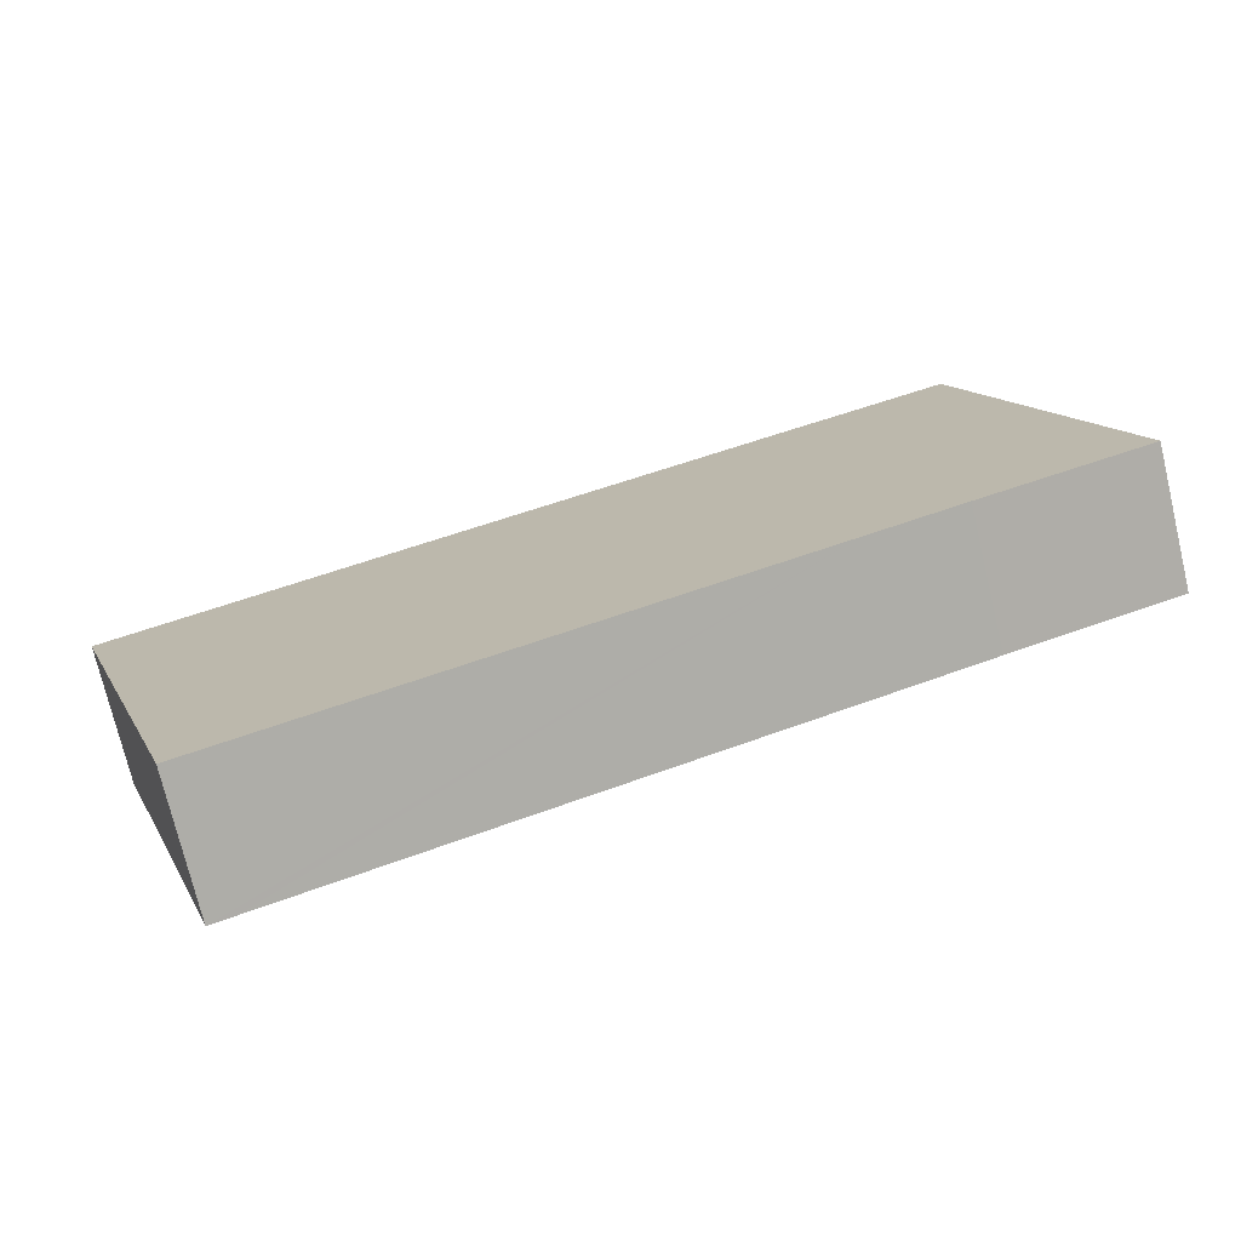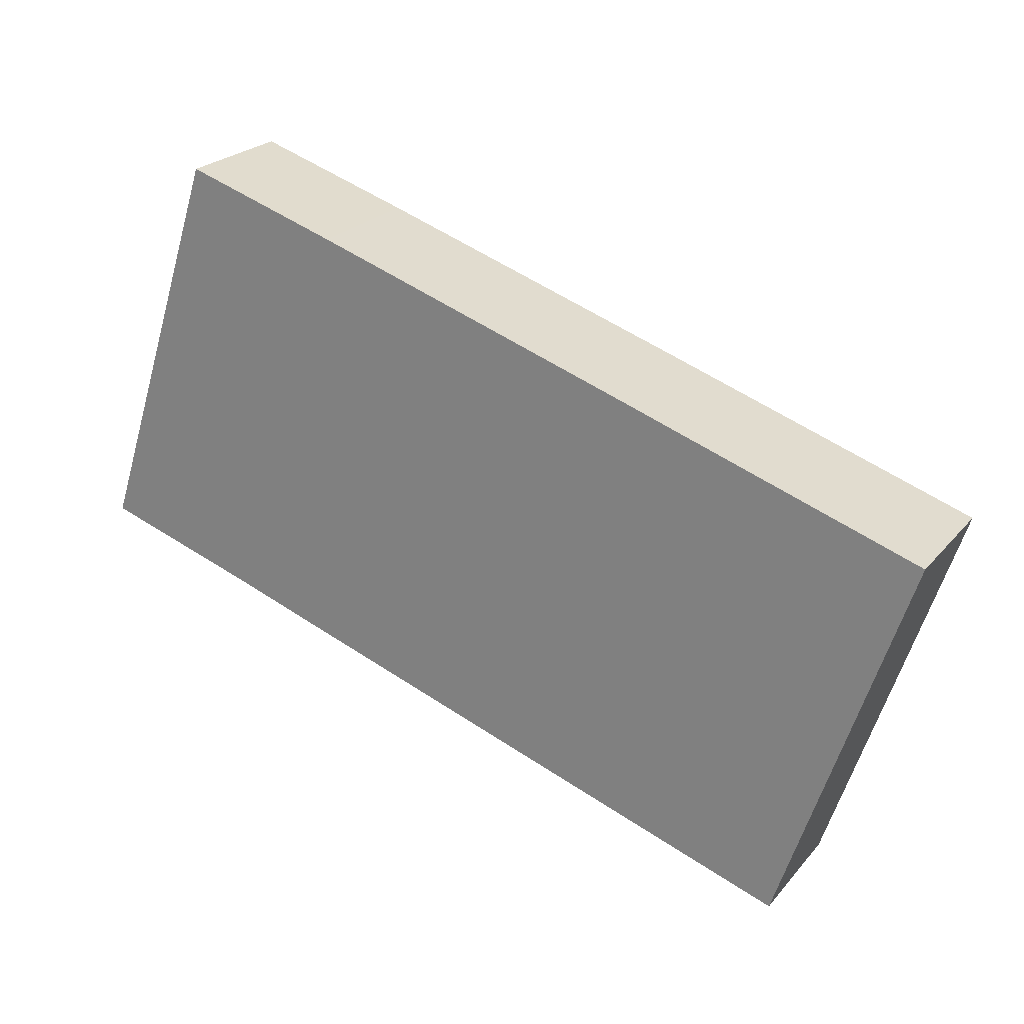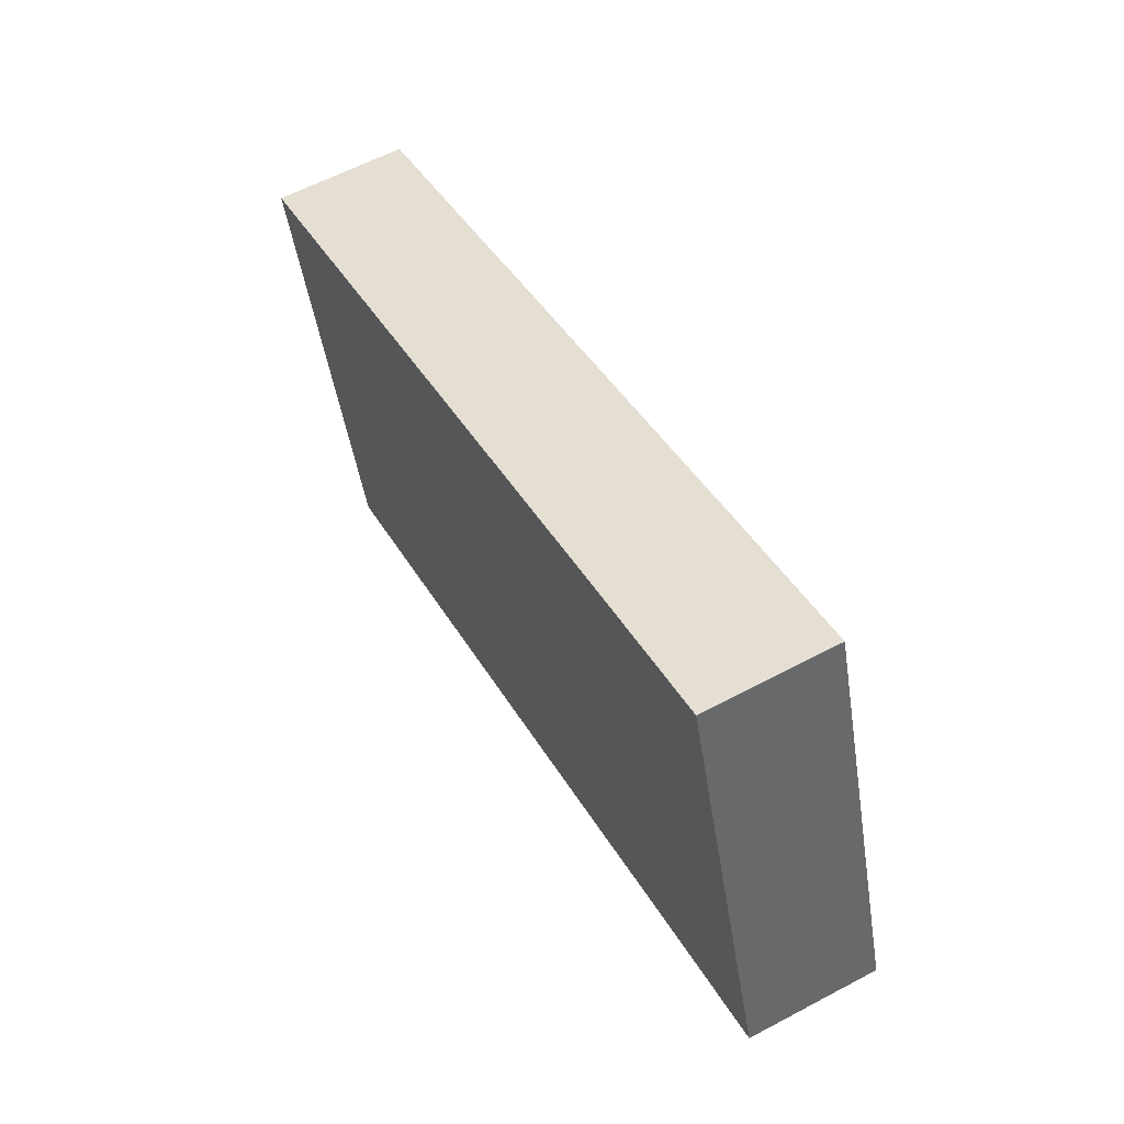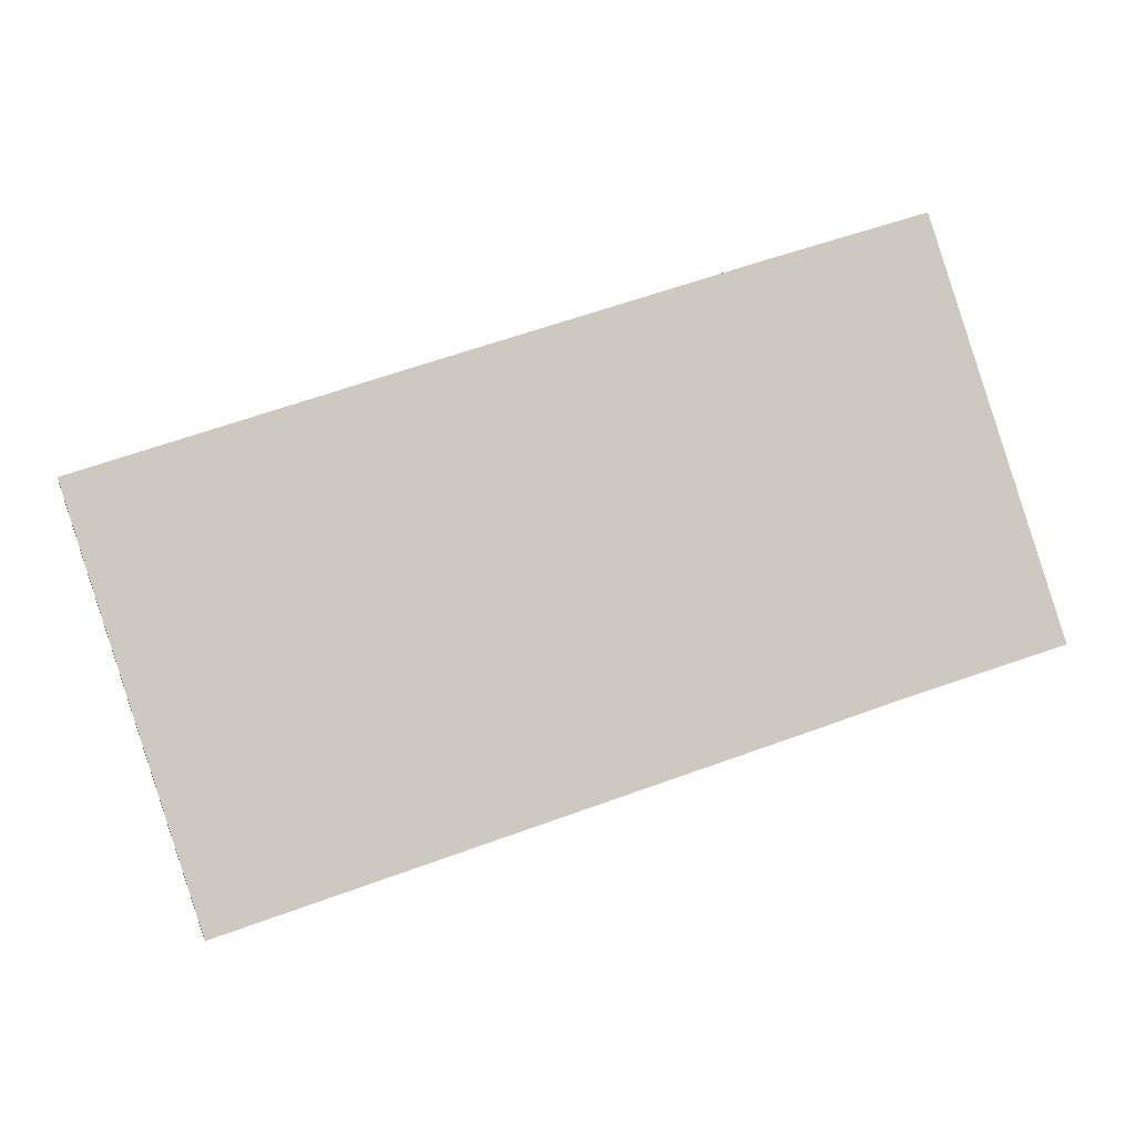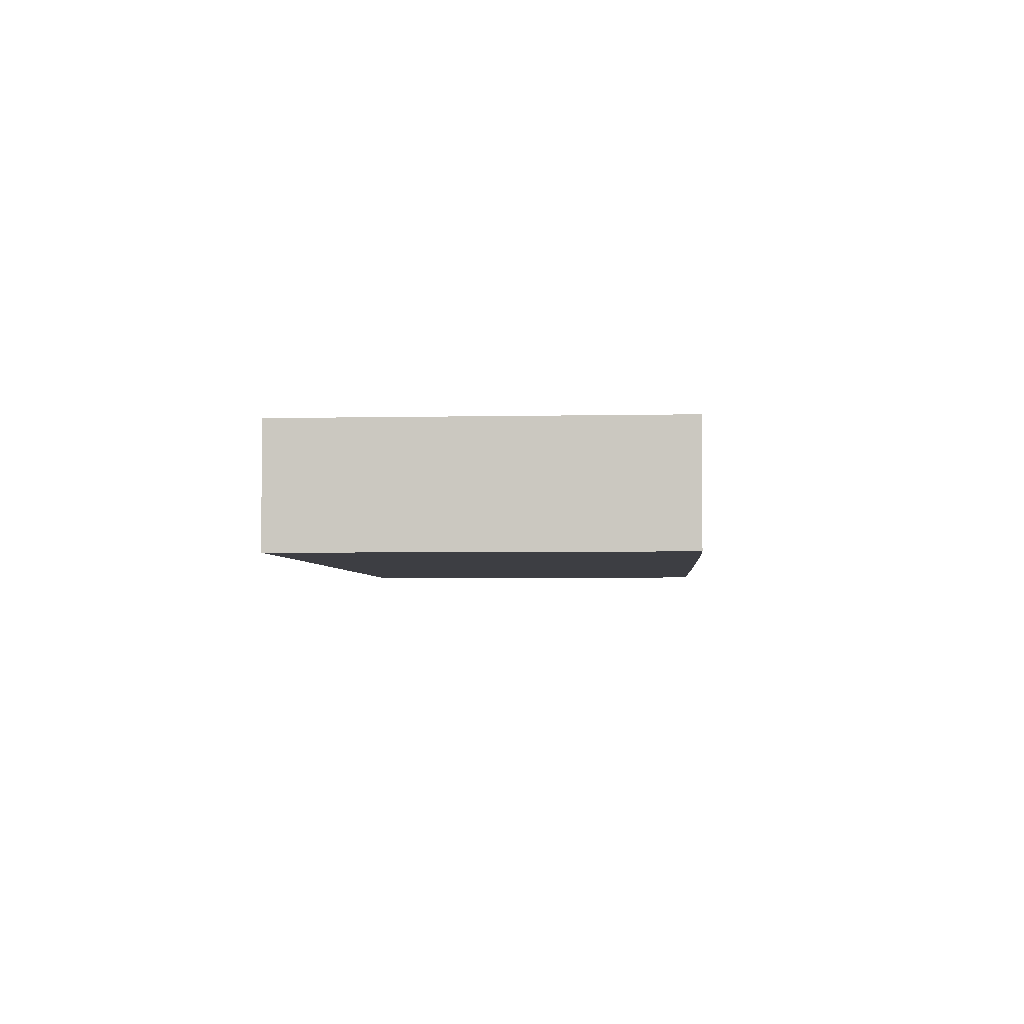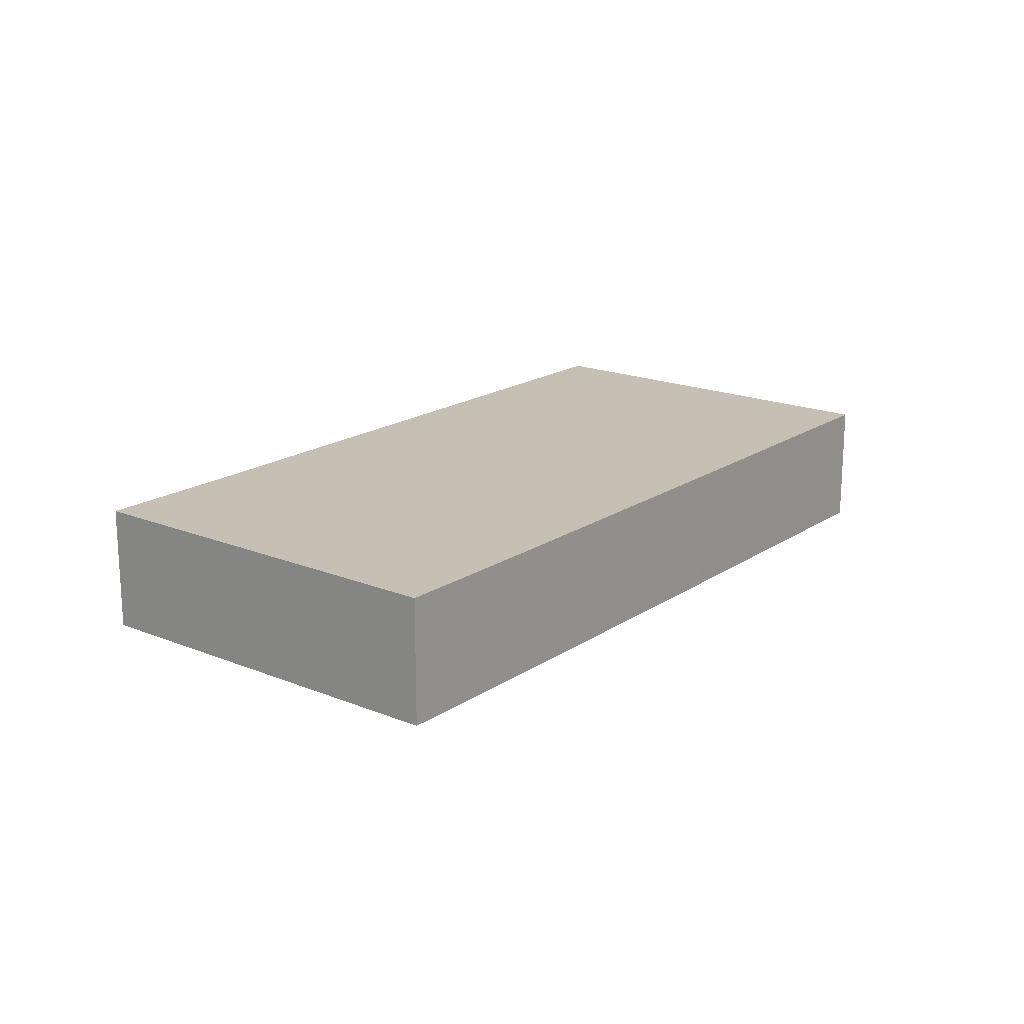
<metadata>
{"format":"obj","ext":"obj","renderer":"f3d","projection":"perspective","resolution":1024,"background":"white","views":[{"elev":-74.0,"azim":-166.6,"up":"+Z"},{"elev":23.8,"azim":29.6,"up":"+Z"},{"elev":60.3,"azim":-118.5,"up":"+Z"},{"elev":-3.5,"azim":169.6,"up":"+Z"},{"elev":-3.7,"azim":-67.5,"up":"+Y"},{"elev":18.1,"azim":-33.6,"up":"+Y"}]}
</metadata>
<code>
v  8.016 7.947 24.52
v  9.839 7.947 -3.137
v  0 7.947 4.866e-16
v  15.55 7.947 -5.052
v  46.88 7.947 -15.44
v  17.58 7.947 21.44
v  22.81 7.947 19.7
v  31.47 7.947 16.82
v  48.28 7.947 -15.91
v  56.22 7.947 8.528
v  41.7 7.947 13.41
v  37.09 7.947 14.96
v  46.88 7.947 11.67
v  56.22 -5.222e-16 8.528
v  48.28 9.74e-16 -15.91
v  46.88 9.457e-16 -15.44
v  15.55 3.093e-16 -5.052
v  9.839 1.921e-16 -3.137
v  0 0 0
v  8.016 -1.501e-15 24.52
v  17.58 -1.313e-15 21.44
v  22.81 -1.206e-15 19.7
v  31.47 -1.03e-15 16.82
v  37.09 -9.159e-16 14.96
v  41.7 -8.211e-16 13.41
v  46.88 -7.143e-16 11.67
g defaultobject
f 1 2 3
f 2 1 4
f 4 1 5
f 5 1 6
f 5 6 7
f 5 7 8
f 5 8 9
f 9 8 10
f 10 8 11
f 11 8 12
f 10 11 13
f 14 9 10
f 9 14 15
f 15 5 9
f 5 15 4
f 4 15 16
f 4 16 17
f 4 17 2
f 2 17 18
f 2 18 3
f 3 18 19
f 19 1 3
f 1 19 20
f 20 6 1
f 6 20 21
f 6 21 7
f 7 21 22
f 7 22 8
f 8 22 23
f 8 23 12
f 12 23 24
f 12 24 11
f 11 24 25
f 11 25 13
f 13 25 26
f 13 26 10
f 10 26 14
f 18 20 19
f 20 18 17
f 20 17 21
f 21 17 16
f 21 16 22
f 22 16 23
f 23 16 24
f 24 16 25
f 25 16 15
f 25 15 14
f 25 14 26

</code>
